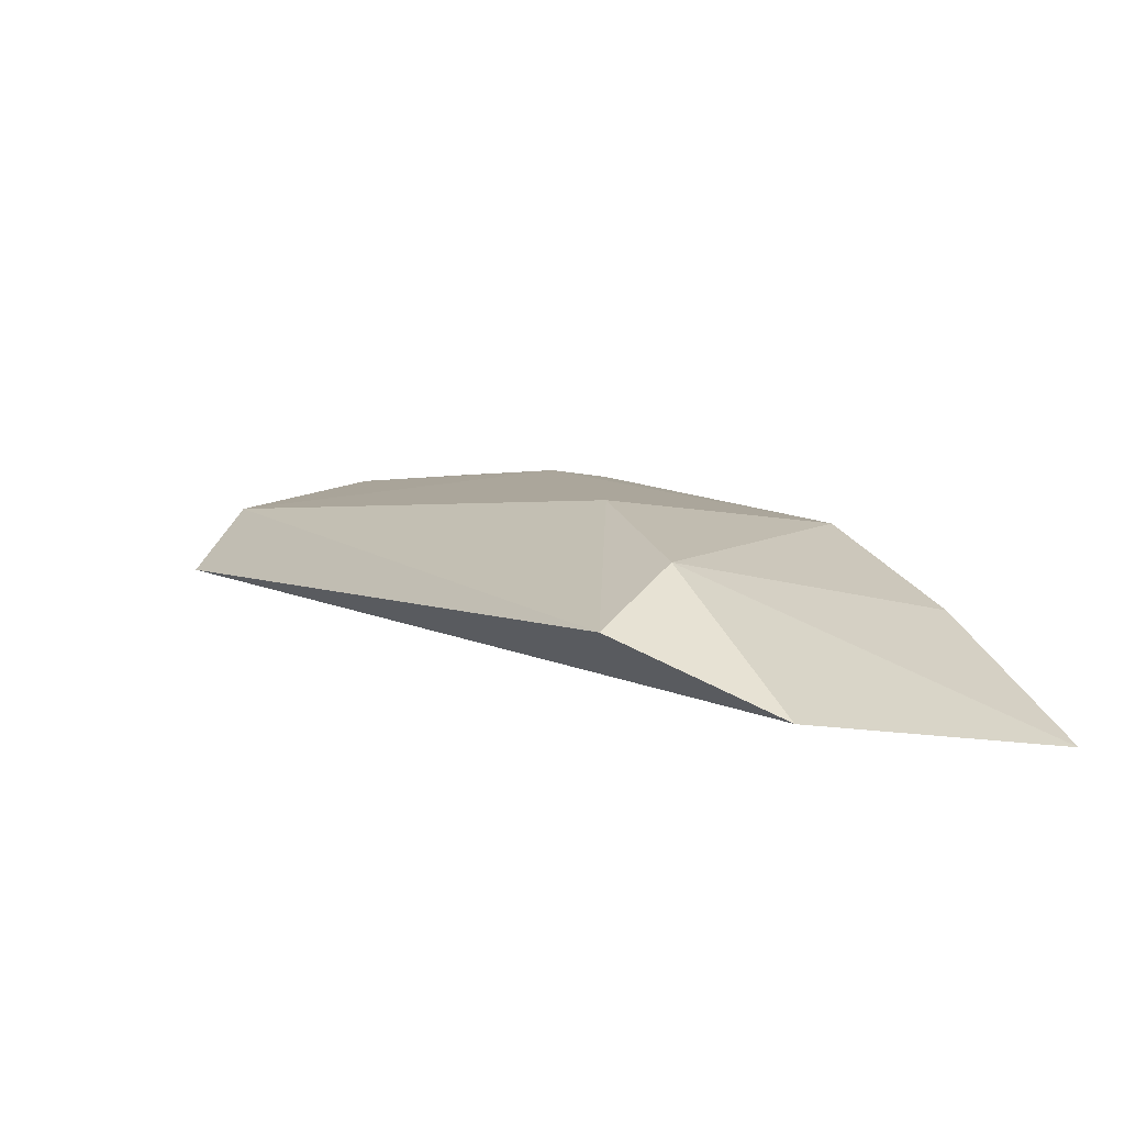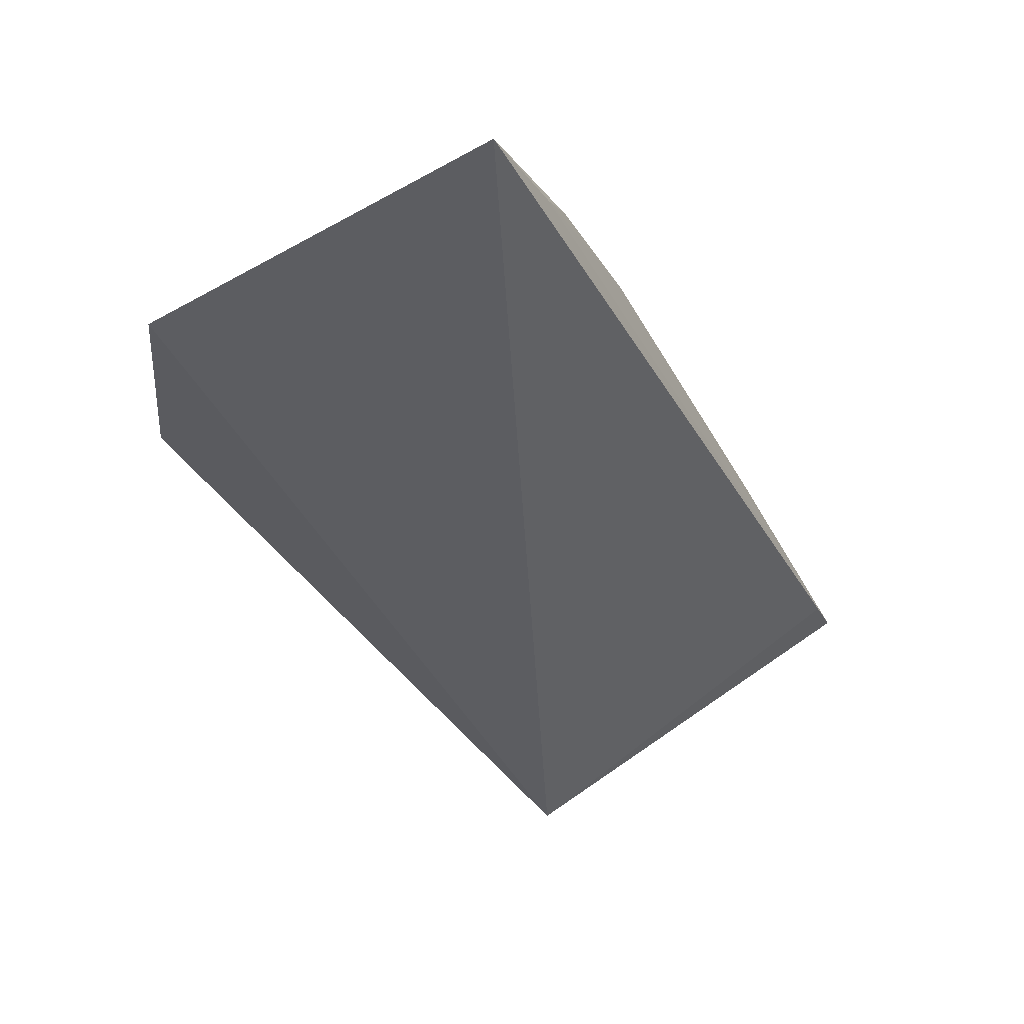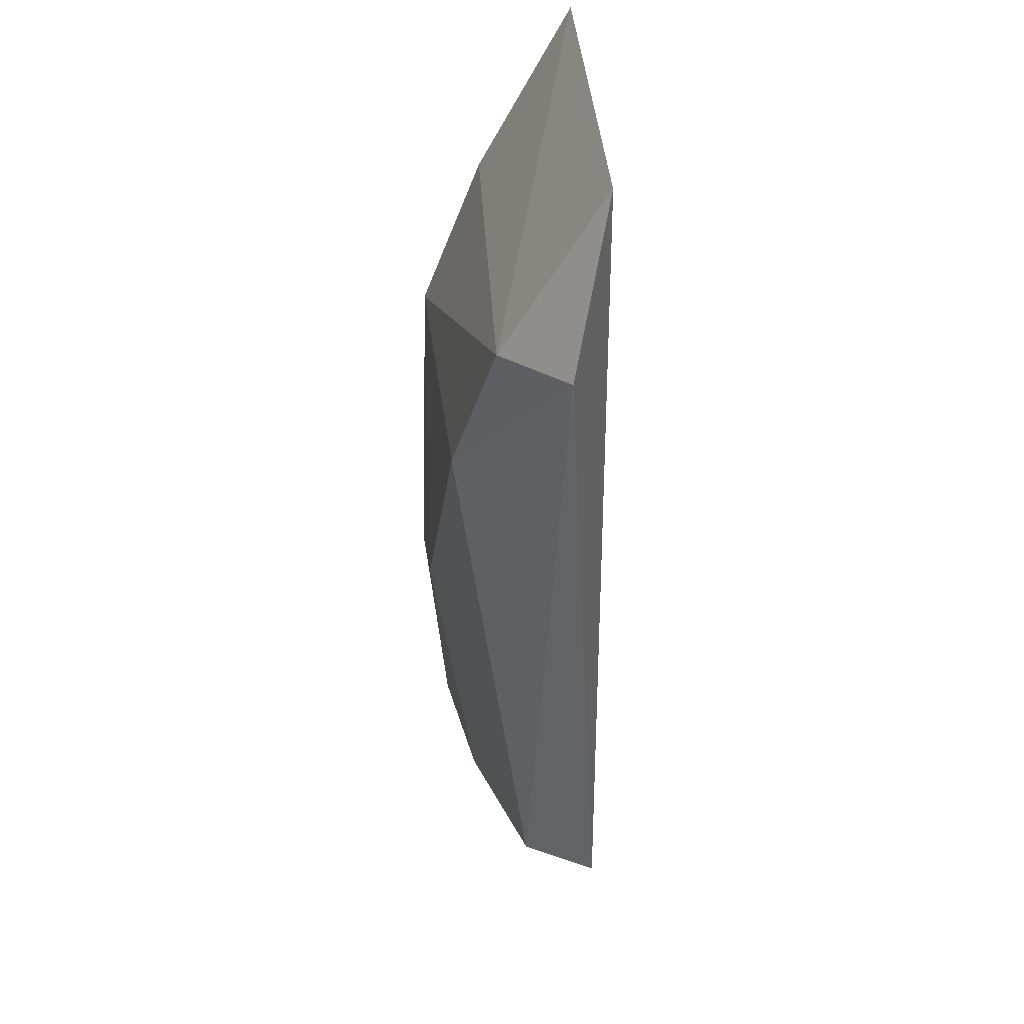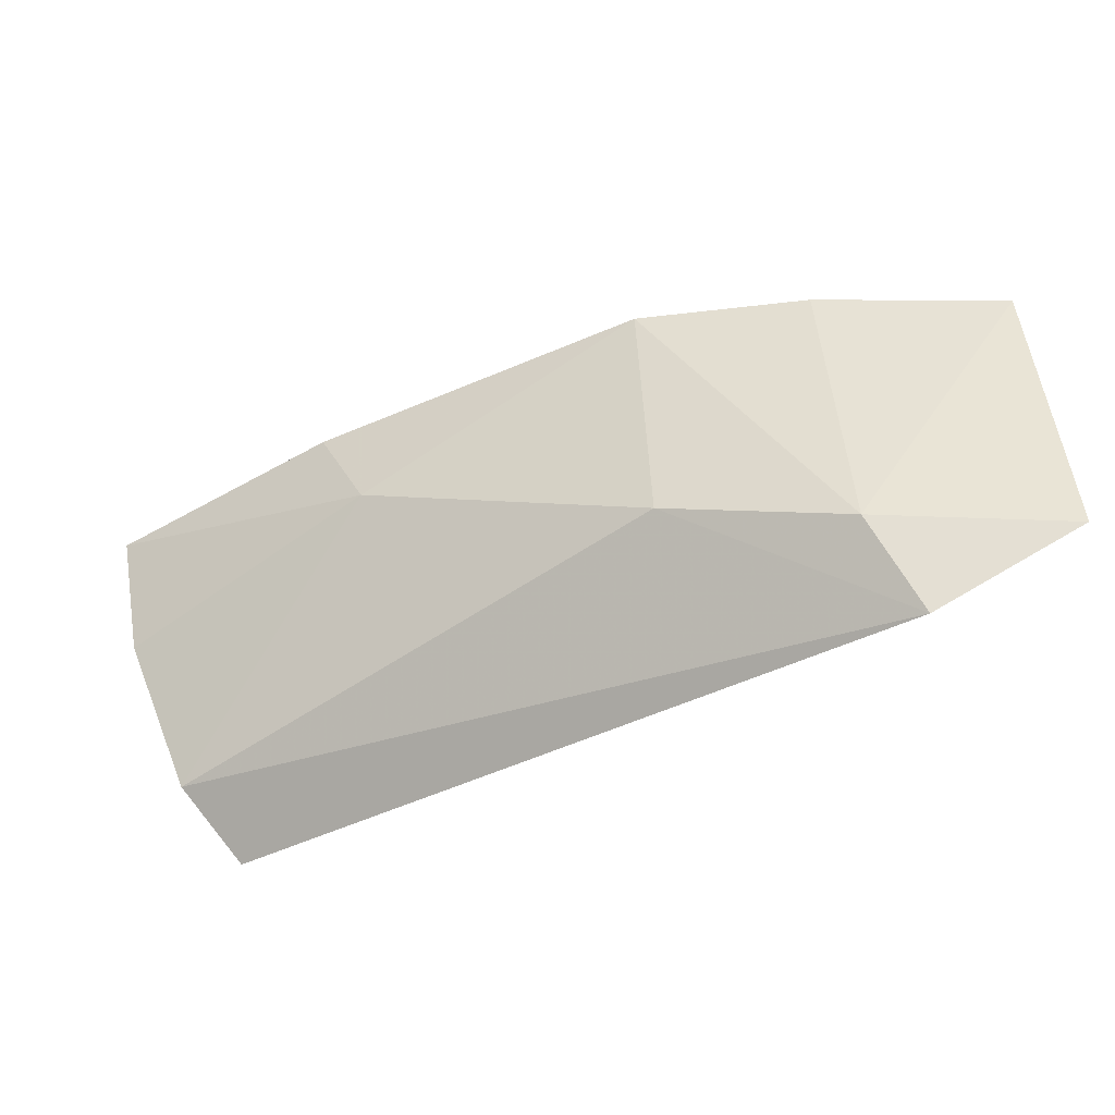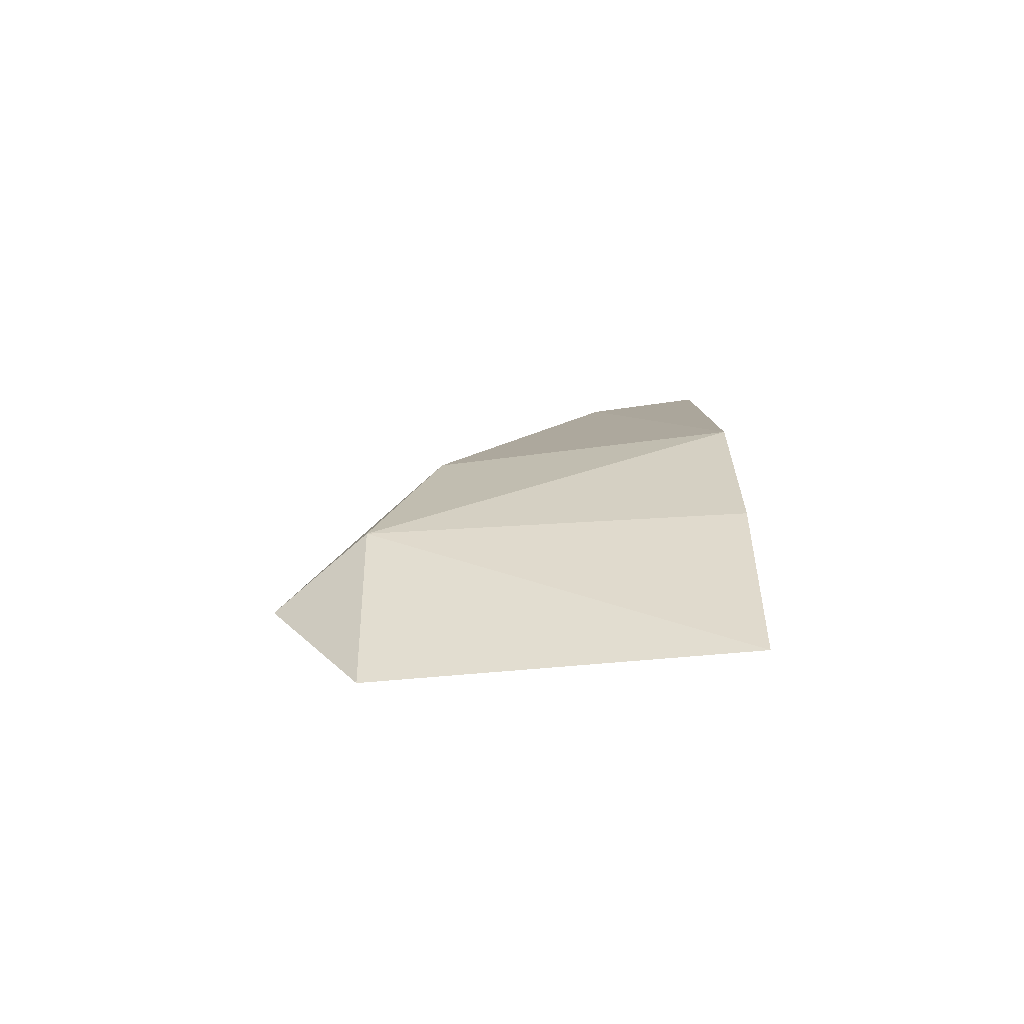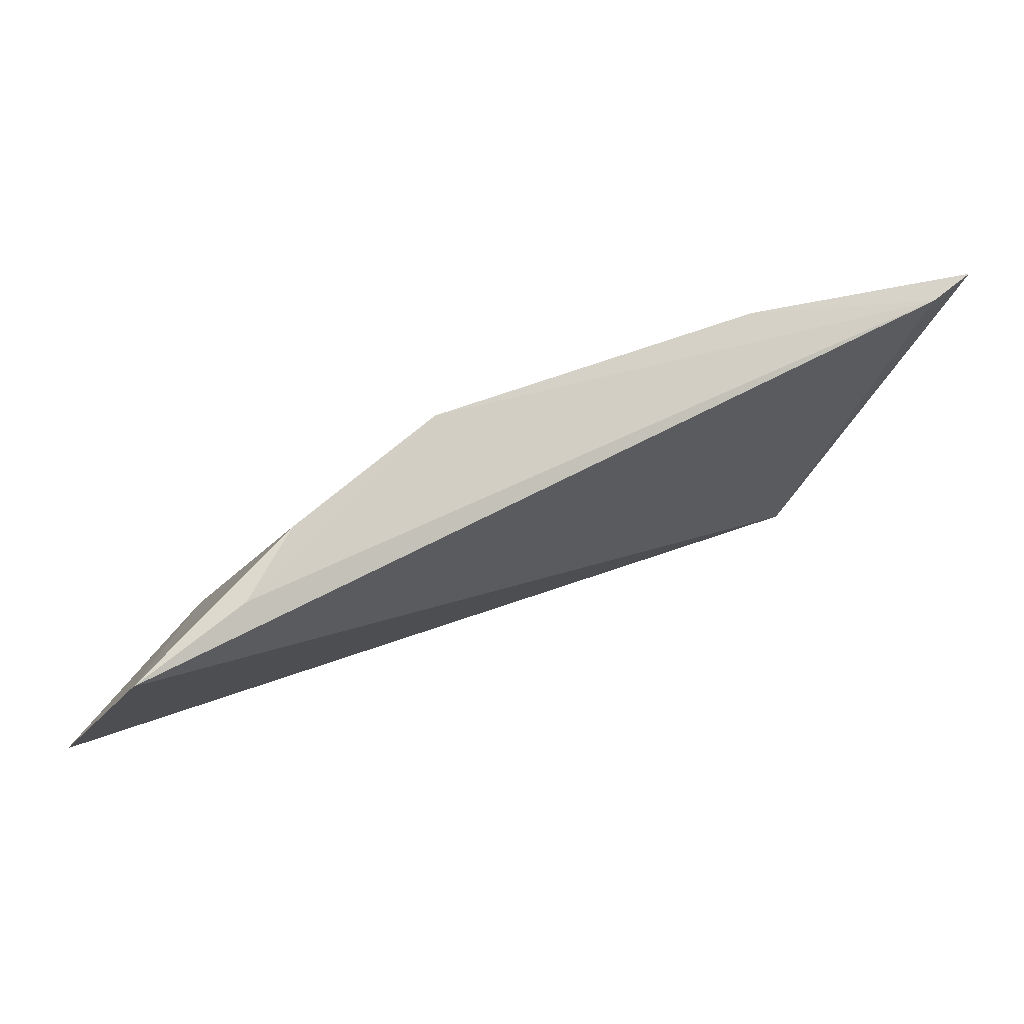
<metadata>
{"format":"obj","ext":"obj","renderer":"f3d","projection":"perspective","resolution":1024,"background":"white","views":[{"elev":-16.7,"azim":49.2,"up":"+Z"},{"elev":-61.5,"azim":116.3,"up":"+Z"},{"elev":-49.0,"azim":110.3,"up":"+Y"},{"elev":-52.3,"azim":47.8,"up":"+Y"},{"elev":-13.9,"azim":88.2,"up":"+Z"},{"elev":-11.2,"azim":157.3,"up":"+Z"}]}
</metadata>
<code>
v 0.07899 0.007255 0.4585
v 0.09117 0.01479 0.4507
v 0.06619 0.04721 0.4784
v 0.009925 0.04871 0.498
v 0.01206 0.01325 0.4795
v 0.09195 0.04673 0.4533
v 0.06445 0.0211 0.4754
v 0.07882 0.01486 0.4654
v 0.08287 0.04735 0.4607
v 0.0143 0.0488 0.4946
v 0.03837 0.03743 0.4886
v 0.01166 0.01874 0.4872
v 0.07897 0.04716 0.4674
v 0.03446 0.04793 0.4913
v 0.009676 0.03528 0.4944
f 5 2 1
f 6 2 5
f 8 2 6
f 8 3 7
f 8 7 1
f 8 1 2
f 10 6 5
f 10 5 4
f 10 9 6
f 10 3 9
f 11 7 3
f 12 5 1
f 12 1 7
f 12 7 11
f 13 8 6
f 13 3 8
f 13 9 3
f 13 6 9
f 14 10 4
f 14 3 10
f 14 11 3
f 14 4 11
f 15 12 11
f 15 11 4
f 15 4 5
f 15 5 12

</code>
